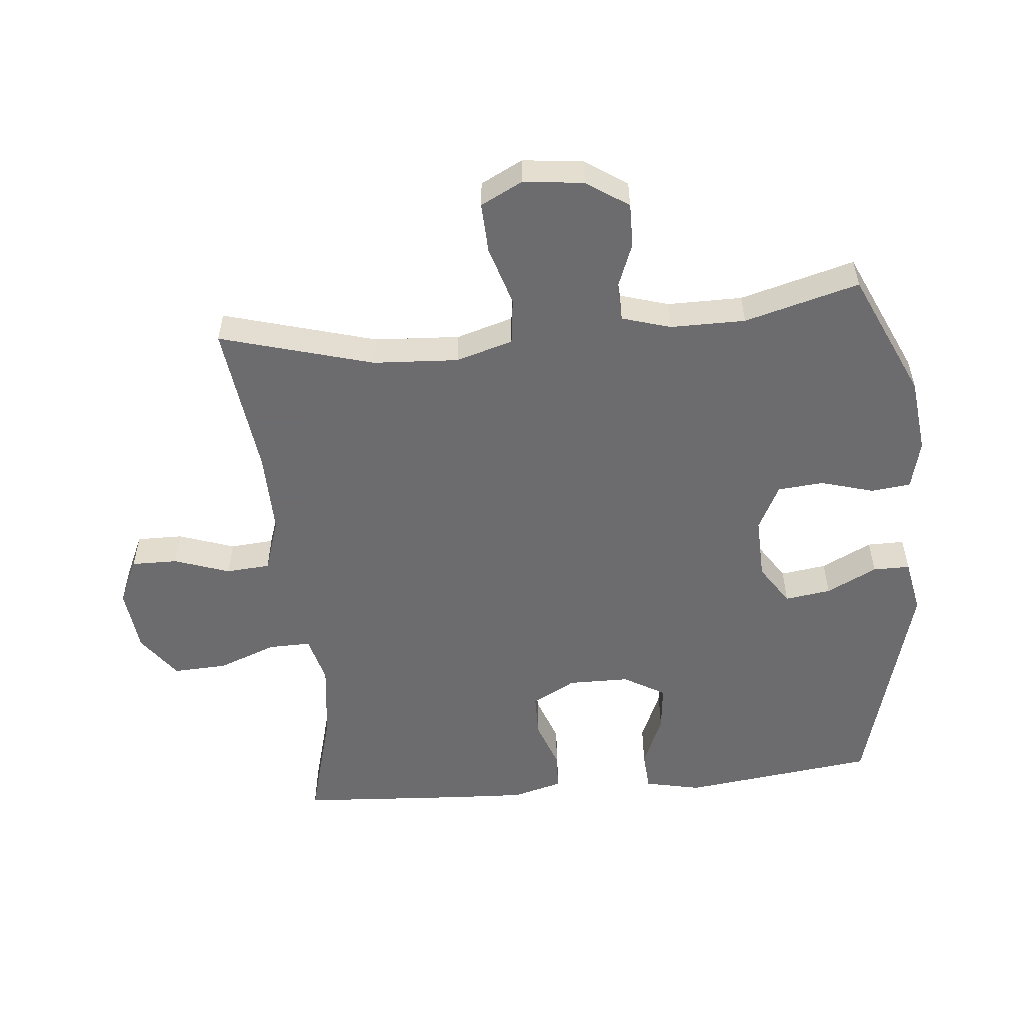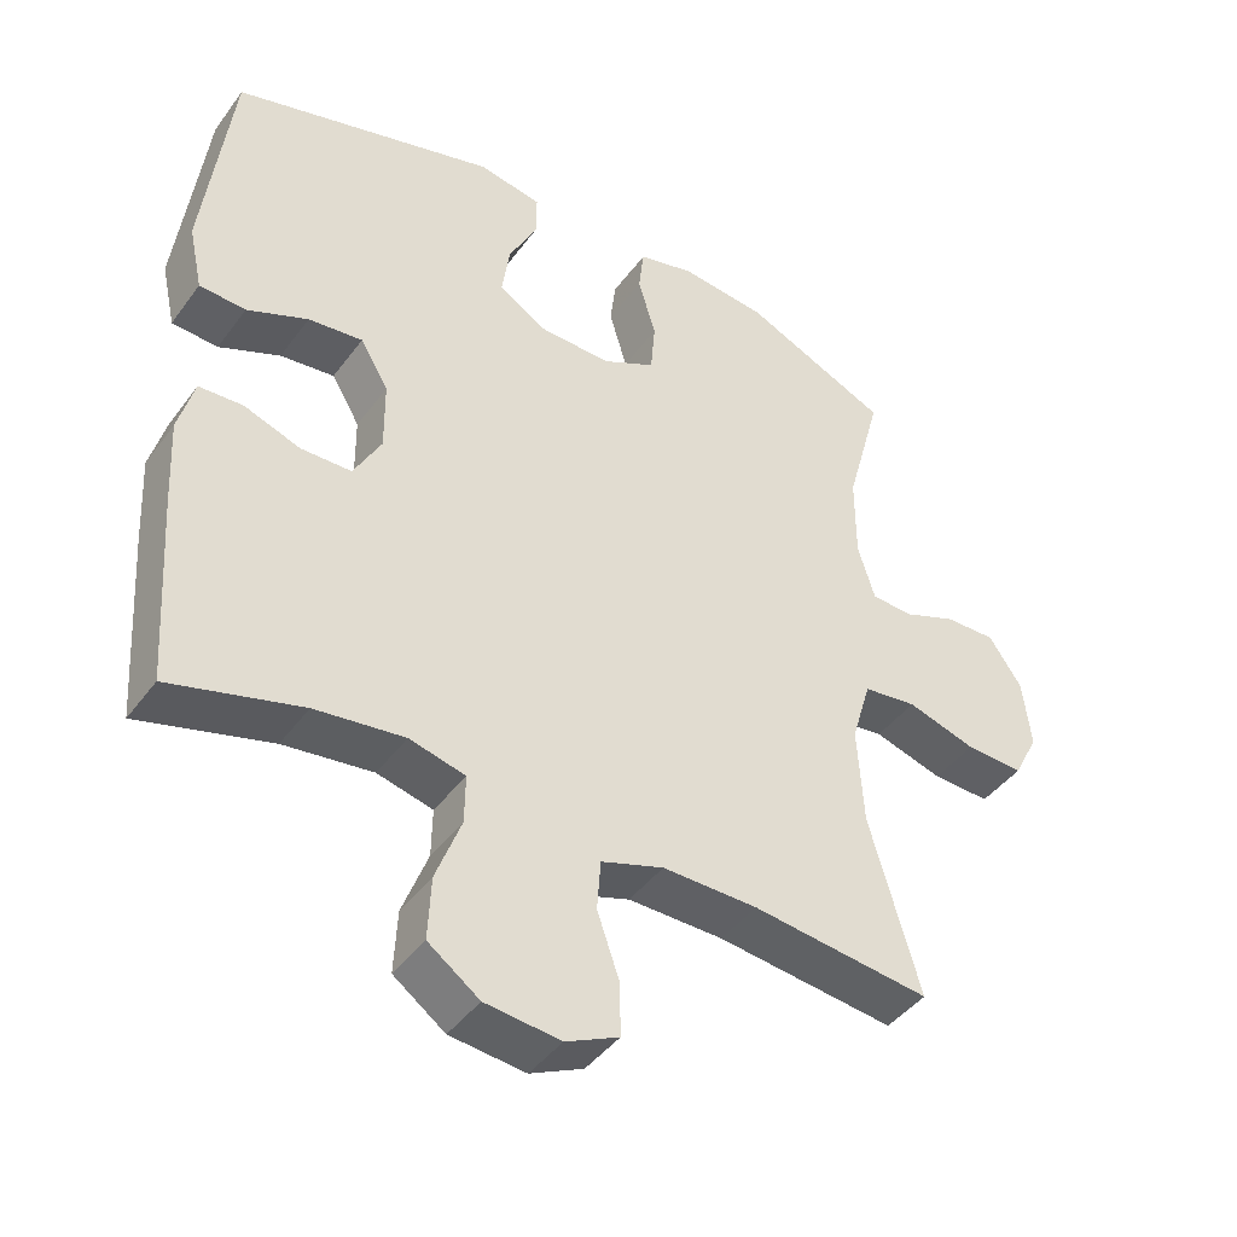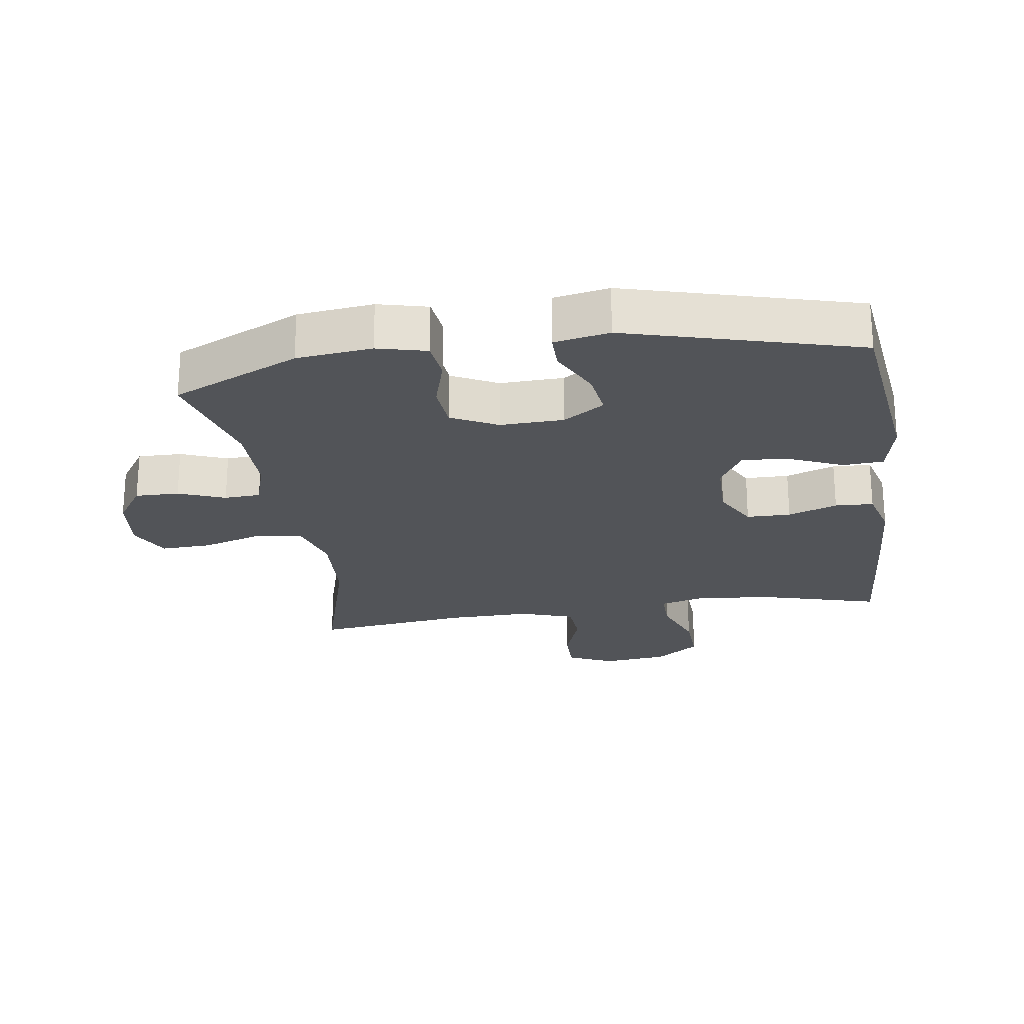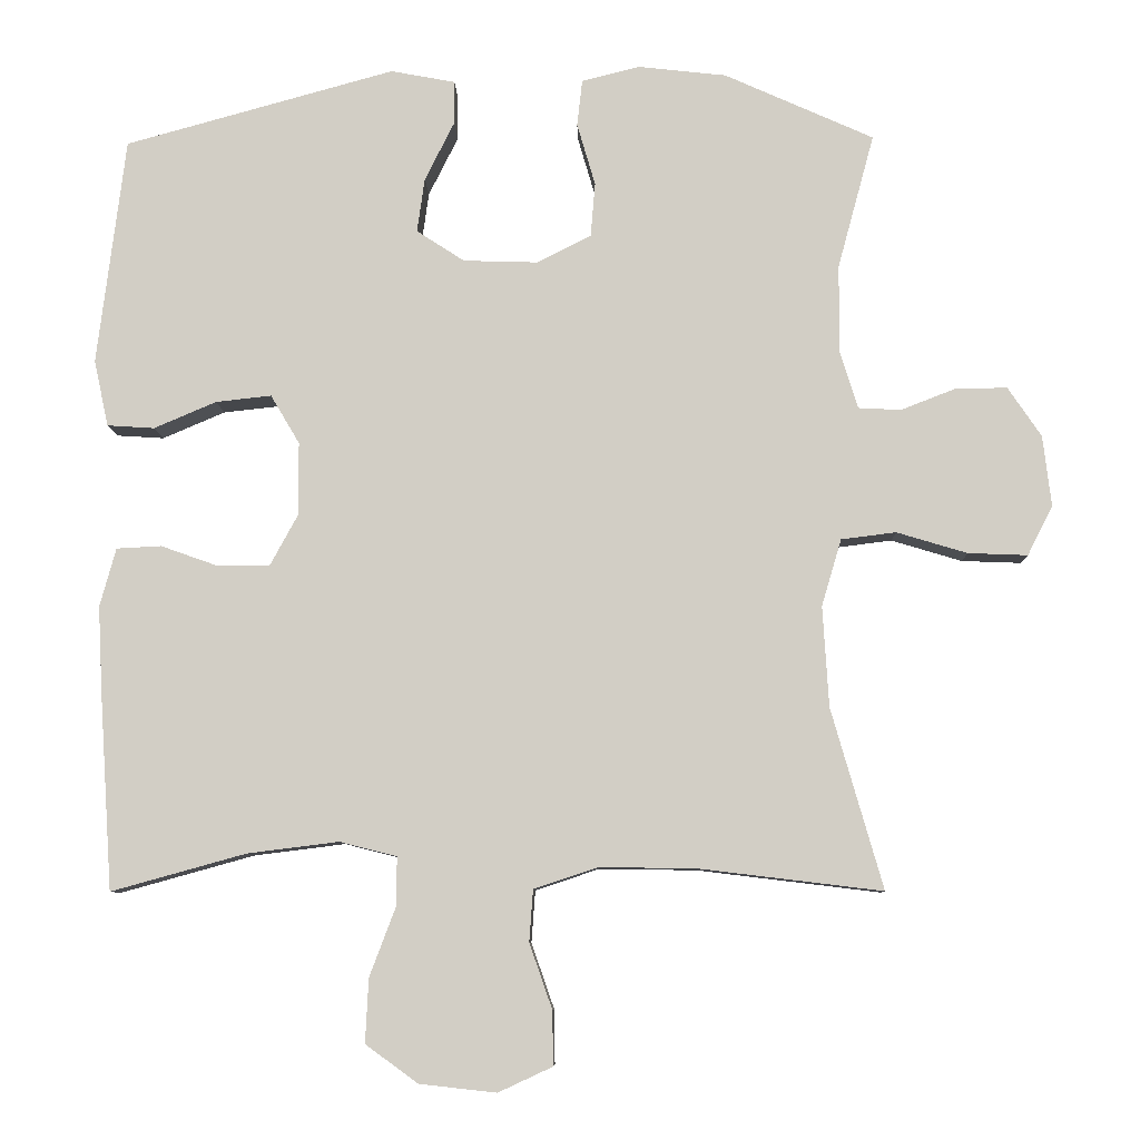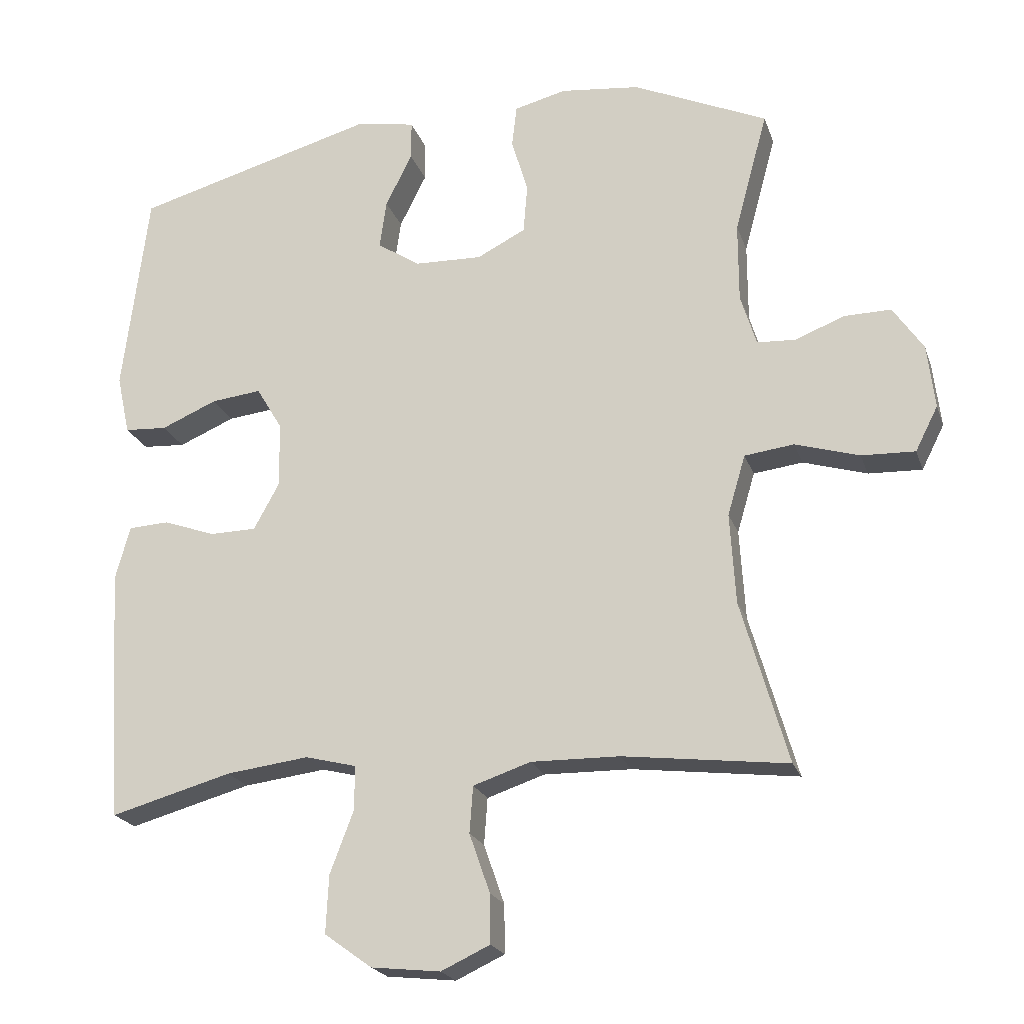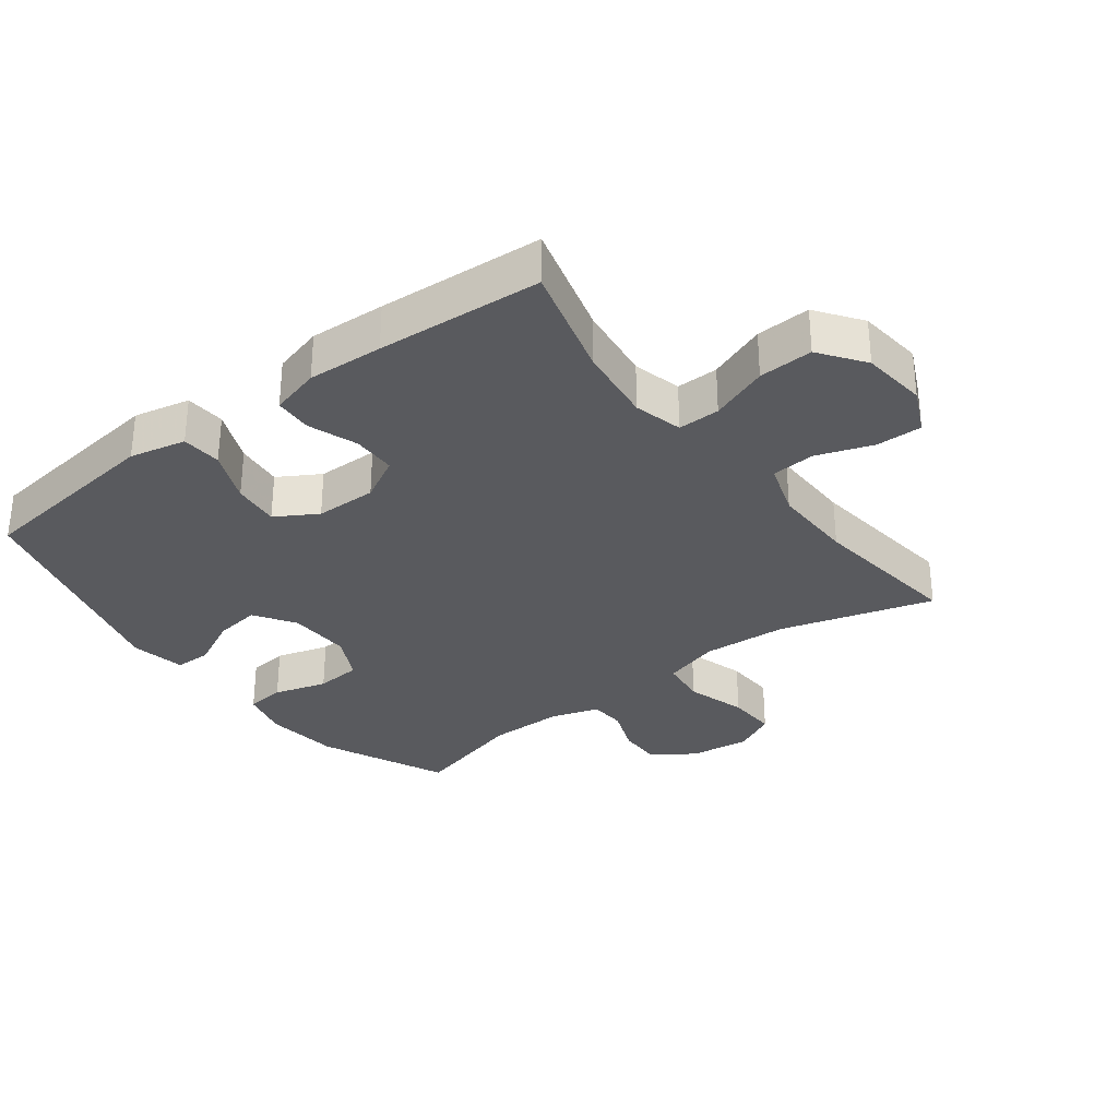
<metadata>
{"format":"obj","ext":"obj","renderer":"f3d","projection":"perspective","resolution":1024,"background":"white","views":[{"elev":-53.8,"azim":-84.4,"up":"+Y"},{"elev":-43.1,"azim":146.5,"up":"+Z"},{"elev":-23.3,"azim":8.5,"up":"+Y"},{"elev":-8.2,"azim":-178.4,"up":"+Z"},{"elev":-21.4,"azim":-163.7,"up":"+Z"},{"elev":-31.4,"azim":127.2,"up":"+Y"}]}
</metadata>
<code>
v -0.5 0.07 0.5
v -0.304 0.07 0.588
v -0.188 0.07 0.601
v -0.112 0.07 0.582
v -0.105 0.07 0.521
v -0.129 0.07 0.439
v -0.123 0.07 0.368
v -0.052 0.07 0.332
v 0.046 0.07 0.335
v 0.109 0.07 0.376
v 0.099 0.07 0.447
v 0.06 0.07 0.525
v 0.06 0.07 0.582
v 0.145 0.07 0.598
v 0.5 0.07 0.5
v 0.537 0.07 0.201
v 0.518 0.07 0.114
v 0.456 0.07 0.11
v 0.374 0.07 0.145
v 0.301 0.07 0.153
v 0.263 0.07 0.089
v 0.262 0.07 -0.006
v 0.299 0.07 -0.074
v 0.367 0.07 -0.075
v 0.443 0.07 -0.048
v 0.502 0.07 -0.051
v 0.523 0.07 -0.128
v 0.517 0.07 -0.245
v 0.5 0.07 -0.5
v 0.323 0.07 -0.451
v 0.203 0.07 -0.436
v 0.128 0.07 -0.455
v 0.129 0.07 -0.52
v 0.163 0.07 -0.61
v 0.167 0.07 -0.694
v 0.098 0.07 -0.744
v -0.003 0.07 -0.755
v -0.074 0.07 -0.722
v -0.073 0.07 -0.651
v -0.043 0.07 -0.565
v -0.048 0.07 -0.497
v -0.132 0.07 -0.469
v -0.26 0.07 -0.471
v -0.5 0.07 -0.5
v -0.432 0.07 -0.263
v -0.424 0.07 -0.131
v -0.45 0.07 -0.043
v -0.522 0.07 -0.034
v -0.615 0.07 -0.062
v -0.693 0.07 -0.065
v -0.726 0.07 0
v -0.715 0.07 0.093
v -0.671 0.07 0.158
v -0.603 0.07 0.157
v -0.531 0.07 0.129
v -0.475 0.07 0.132
v -0.452 0.07 0.207
v -0.452 0.07 0.323
v -0.5 0 0.5
v -0.304 0 0.588
v -0.188 0 0.601
v -0.112 0 0.582
v -0.105 0 0.521
v -0.129 0 0.439
v -0.123 0 0.368
v -0.052 0 0.332
v 0.046 0 0.335
v 0.109 0 0.376
v 0.099 0 0.447
v 0.06 0 0.525
v 0.06 0 0.582
v 0.145 0 0.598
v 0.5 0 0.5
v 0.537 0 0.201
v 0.518 0 0.114
v 0.456 0 0.11
v 0.374 0 0.145
v 0.301 0 0.153
v 0.263 0 0.089
v 0.262 0 -0.006
v 0.299 0 -0.074
v 0.367 0 -0.075
v 0.443 0 -0.048
v 0.502 0 -0.051
v 0.523 0 -0.128
v 0.517 0 -0.245
v 0.5 0 -0.5
v 0.323 0 -0.451
v 0.203 0 -0.436
v 0.128 0 -0.455
v 0.129 0 -0.52
v 0.163 0 -0.61
v 0.167 0 -0.694
v 0.098 0 -0.744
v -0.003 0 -0.755
v -0.074 0 -0.722
v -0.073 0 -0.651
v -0.043 0 -0.565
v -0.048 0 -0.497
v -0.132 0 -0.469
v -0.26 0 -0.471
v -0.5 0 -0.5
v -0.432 0 -0.263
v -0.424 0 -0.131
v -0.45 0 -0.043
v -0.522 0 -0.034
v -0.615 0 -0.062
v -0.693 0 -0.065
v -0.726 0 0
v -0.715 0 0.093
v -0.671 0 0.158
v -0.603 0 0.157
v -0.531 0 0.129
v -0.475 0 0.132
v -0.452 0 0.207
v -0.452 0 0.323
f 52 53 54 55
f 52 55 56
f 51 52 56
f 48 49 50 51
f 47 48 51 56
f 46 47 56 57
f 43 44 45
f 42 43 45 46
f 41 42 46 57
f 37 38 39 40
f 37 40 41
f 36 37 41
f 33 34 35 36
f 32 33 36 41
f 31 32 41 57
f 27 28 29 30
f 24 25 26 27
f 23 24 27 30
f 22 23 30 31
f 16 17 18 19
f 16 19 20
f 15 16 20
f 14 15 20 21
f 11 12 13 14
f 10 11 14 21
f 3 4 5 6
f 3 6 7
f 58 1 2 3
f 58 3 7
f 57 58 7 8
f 31 57 8 9
f 21 22 31
f 9 10 21 31
f 113 112 111 110
f 114 113 110
f 114 110 109
f 109 108 107 106
f 114 109 106 105
f 115 114 105 104
f 103 102 101
f 104 103 101 100
f 115 104 100 99
f 98 97 96 95
f 99 98 95
f 99 95 94
f 94 93 92 91
f 99 94 91 90
f 115 99 90 89
f 88 87 86 85
f 85 84 83 82
f 88 85 82 81
f 89 88 81 80
f 77 76 75 74
f 78 77 74
f 78 74 73
f 79 78 73 72
f 72 71 70 69
f 79 72 69 68
f 64 63 62 61
f 65 64 61
f 61 60 59 116
f 65 61 116
f 66 65 116 115
f 67 66 115 89
f 89 80 79
f 89 79 68 67
f 1 59 60 2
f 2 60 61 3
f 3 61 62 4
f 4 62 63 5
f 5 63 64 6
f 6 64 65 7
f 7 65 66 8
f 8 66 67 9
f 9 67 68 10
f 10 68 69 11
f 11 69 70 12
f 12 70 71 13
f 13 71 72 14
f 14 72 73 15
f 15 73 74 16
f 16 74 75 17
f 17 75 76 18
f 18 76 77 19
f 19 77 78 20
f 20 78 79 21
f 21 79 80 22
f 22 80 81 23
f 23 81 82 24
f 24 82 83 25
f 25 83 84 26
f 26 84 85 27
f 27 85 86 28
f 28 86 87 29
f 29 87 88 30
f 30 88 89 31
f 31 89 90 32
f 32 90 91 33
f 33 91 92 34
f 34 92 93 35
f 35 93 94 36
f 36 94 95 37
f 37 95 96 38
f 38 96 97 39
f 39 97 98 40
f 40 98 99 41
f 41 99 100 42
f 42 100 101 43
f 43 101 102 44
f 44 102 103 45
f 45 103 104 46
f 46 104 105 47
f 47 105 106 48
f 48 106 107 49
f 49 107 108 50
f 50 108 109 51
f 51 109 110 52
f 52 110 111 53
f 53 111 112 54
f 54 112 113 55
f 55 113 114 56
f 56 114 115 57
f 57 115 116 58
f 58 116 59 1

</code>
